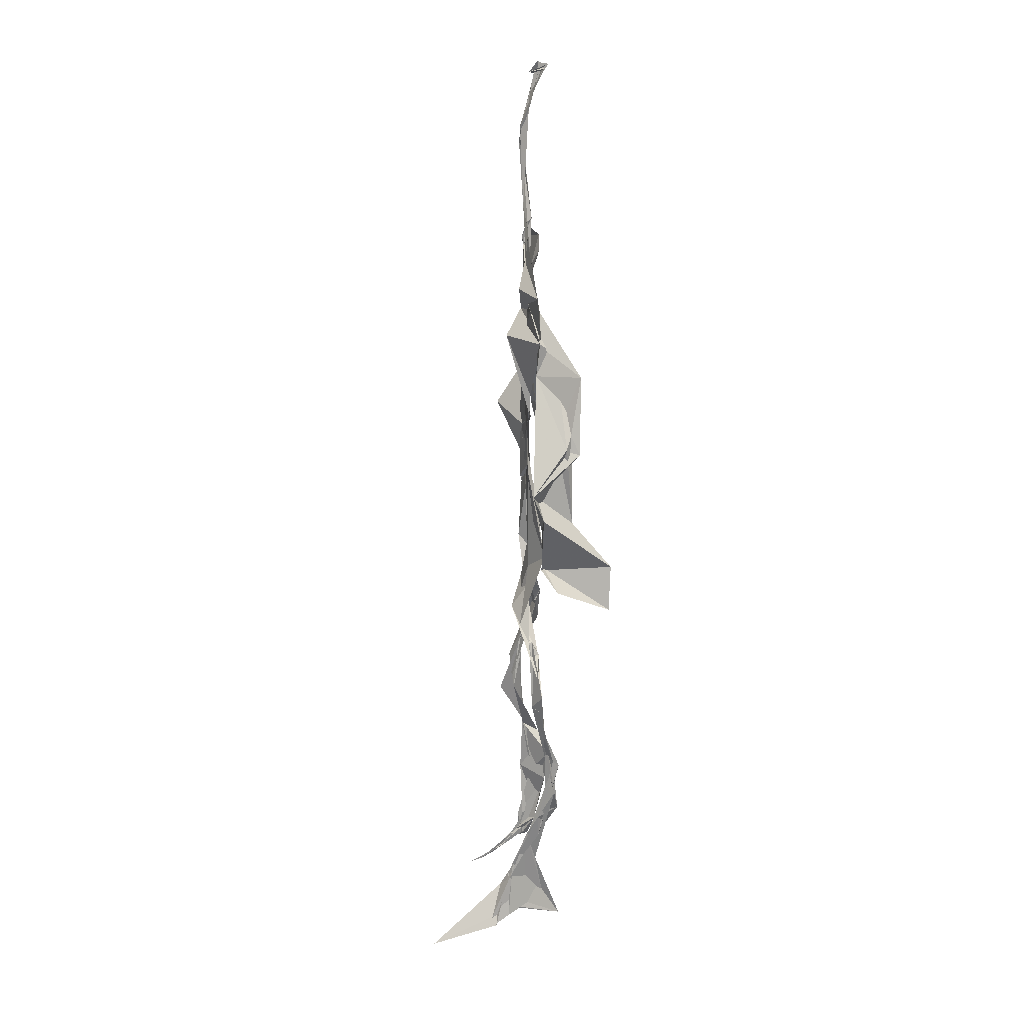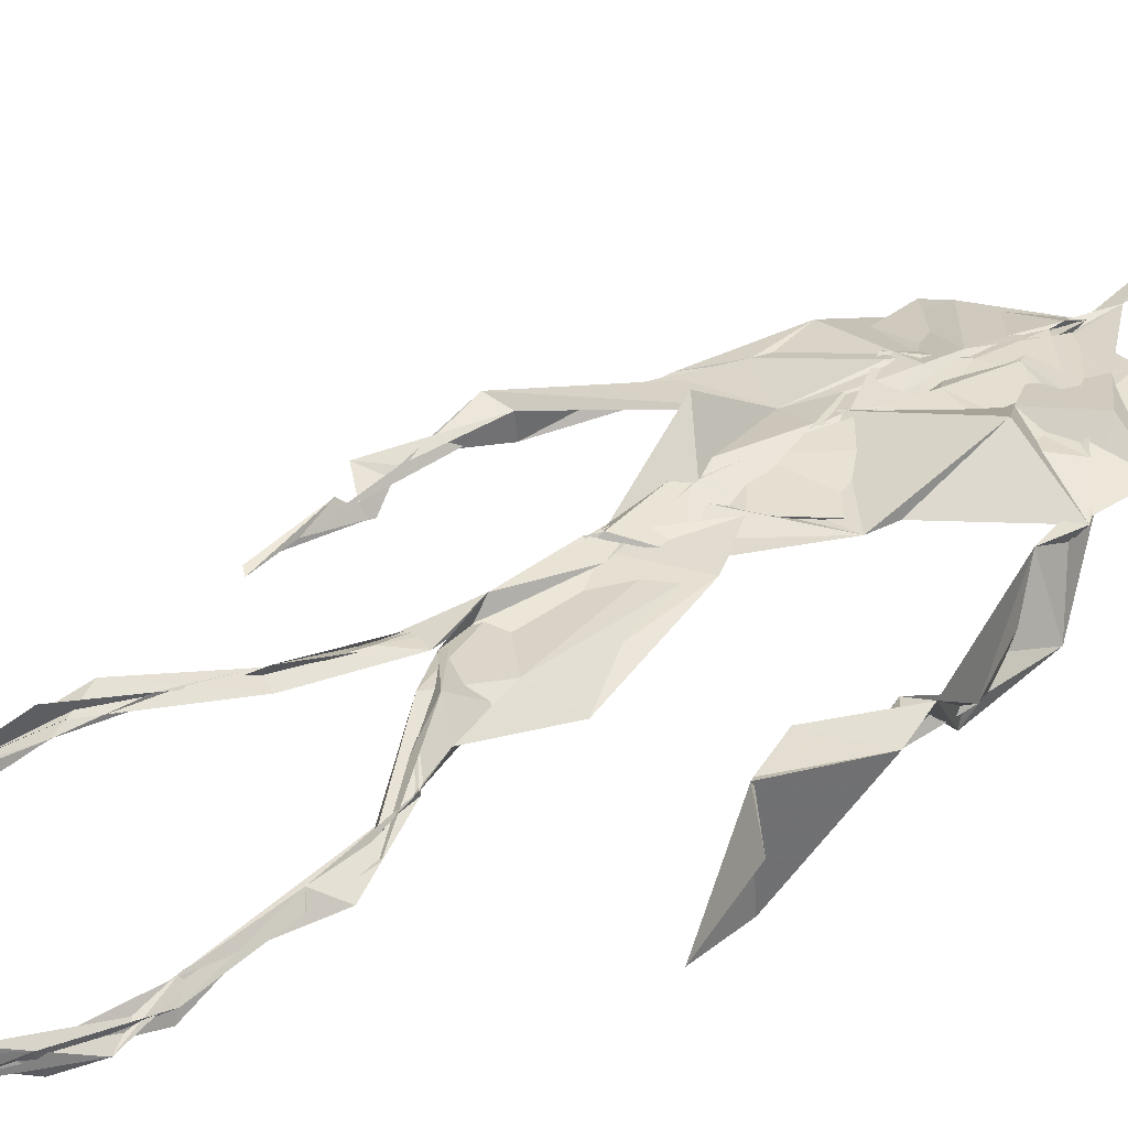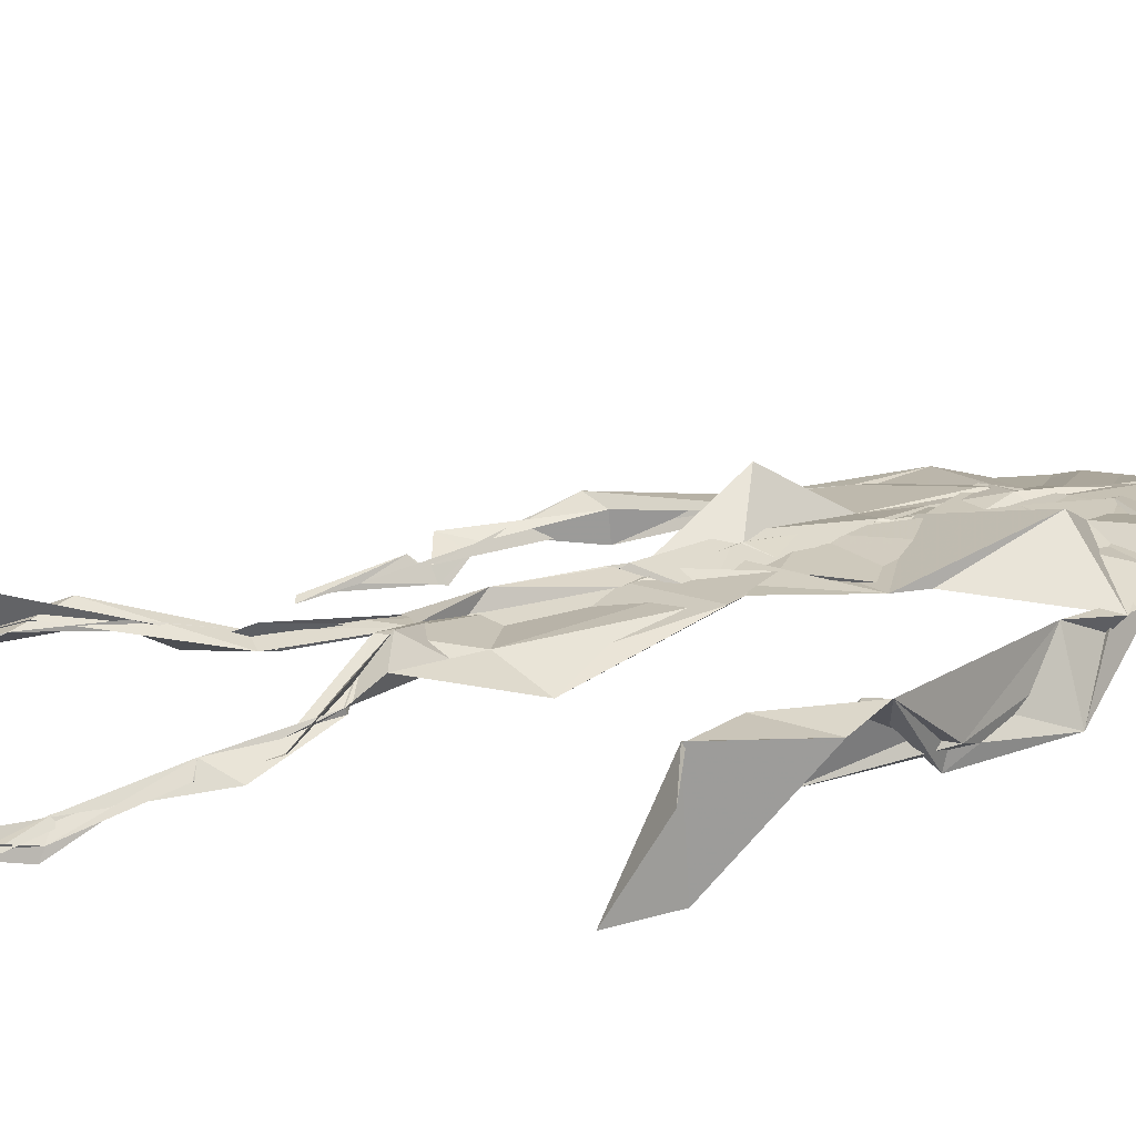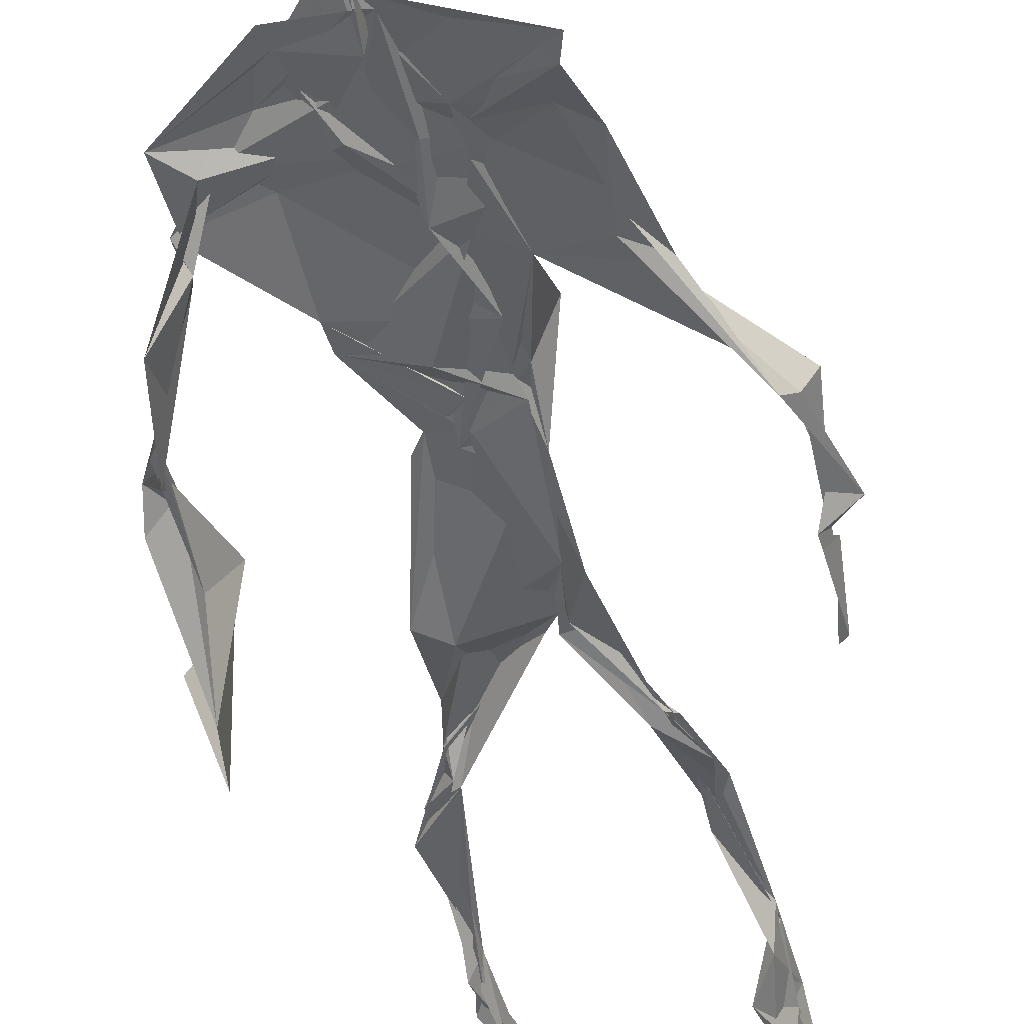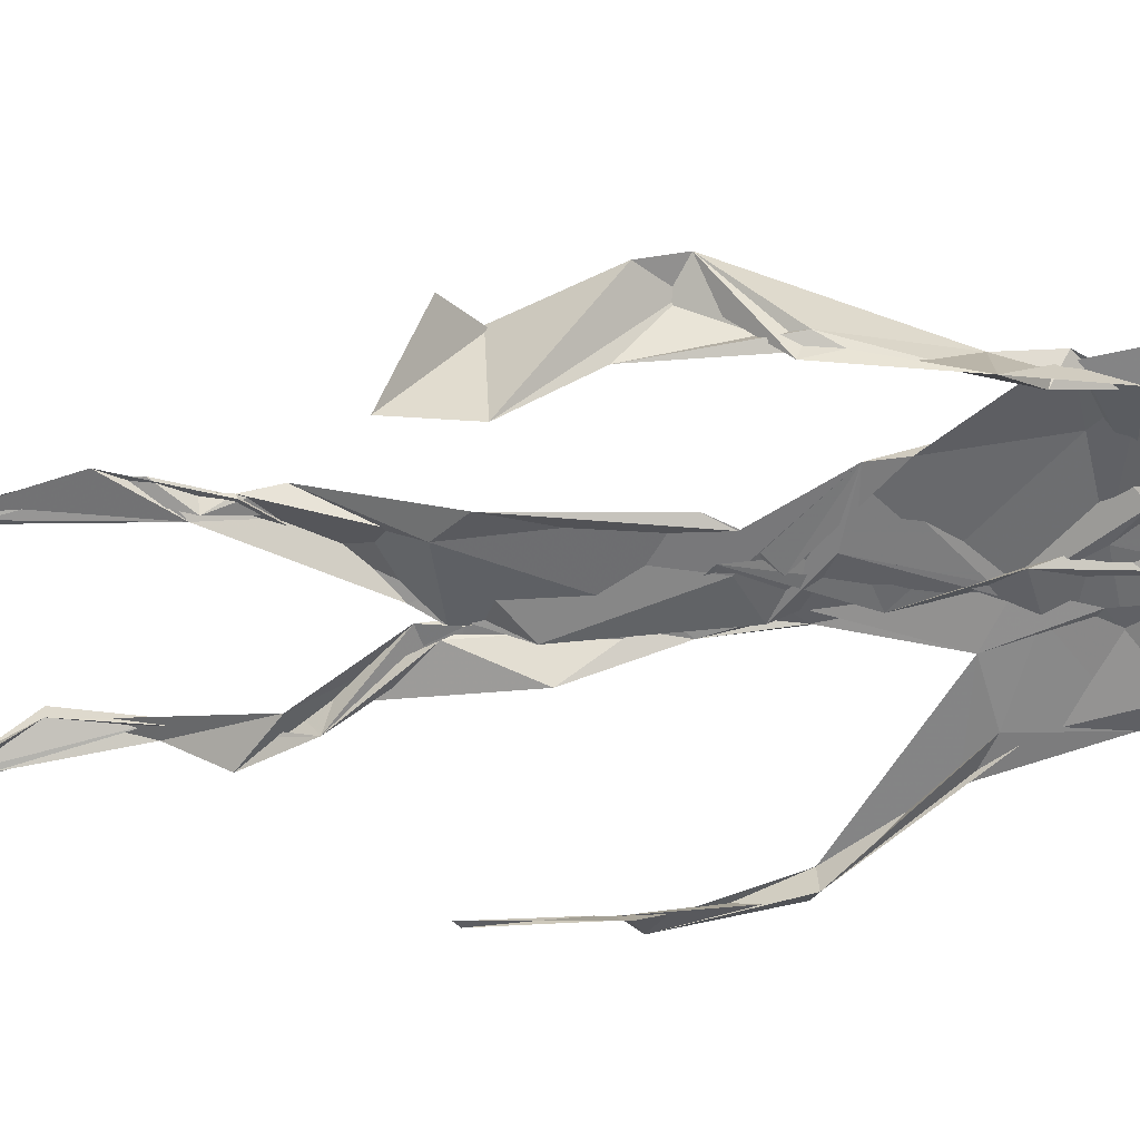
<metadata>
{"format":"obj","ext":"obj","renderer":"f3d","projection":"perspective","resolution":1024,"background":"white","views":[{"elev":16.9,"azim":86.4,"up":"+Y"},{"elev":36.4,"azim":48.7,"up":"+Z"},{"elev":21.2,"azim":62.7,"up":"+Z"},{"elev":-46.6,"azim":-168.1,"up":"+Z"},{"elev":-53.8,"azim":95.2,"up":"+Z"}]}
</metadata>
<code>
v 0.439 0.233 0.4685
v 0.5521 0.3594 0.4763
v 0.4818 0.5098 0.4881
v 0.503 0.7491 0.4837
v 0.4246 0.6829 0.4794
v 0.3809 0.4302 0.4519
v 0.5711 0.2256 0.4626
v 0.5701 0.3082 0.4773
v 0.5366 0.7339 0.488
v 0.5213 0.3977 0.4967
v 0.4732 0.4758 0.4664
v 0.4429 0.3572 0.4694
v 0.4904 0.8443 0.49
v 0.4933 0.7025 0.4867
v 0.4835 0.4711 0.4788
v 0.5625 0.08341 0.5171
v 0.5913 0.6352 0.4829
v 0.4294 0.7358 0.4686
v 0.4347 0.2501 0.4835
v 0.4876 0.4367 0.4801
v 0.5522 0.1484 0.4791
v 0.6182 0.5084 0.4525
v 0.4365 0.2523 0.4853
v 0.494 0.8713 0.4793
v 0.4946 0.871 0.4822
v 0.5548 0.09571 0.4959
v 0.585 0.6547 0.4663
v 0.4352 0.1877 0.4756
v 0.556 0.1293 0.504
v 0.4471 0.3299 0.4859
v 0.5488 0.6082 0.4848
v 0.5091 0.5663 0.4853
v 0.5538 0.3716 0.4856
v 0.4612 0.5823 0.5098
v 0.4853 0.6245 0.488
v 0.5033 0.7288 0.482
v 0.561 0.2626 0.4718
v 0.5107 0.5368 0.482
v 0.3745 0.5605 0.4571
v 0.4303 0.1339 0.4783
v 0.4509 0.2865 0.5067
v 0.5497 0.3552 0.4764
v 0.5006 0.7609 0.4807
v 0.5675 0.2564 0.4637
v 0.4933 0.8406 0.4908
v 0.4337 0.7217 0.4683
v 0.4774 0.5268 0.4834
v 0.5474 0.5903 0.4856
v 0.4342 0.1386 0.4833
v 0.4887 0.8854 0.4721
v 0.55 0.7065 0.4913
v 0.5618 0.08195 0.5237
v 0.5507 0.6685 0.49
v 0.5043 0.5422 0.4832
v 0.5576 0.1924 0.471
v 0.4322 0.1159 0.4834
v 0.5611 0.2059 0.4588
v 0.4324 0.1921 0.4855
v 0.4333 0.1247 0.4805
v 0.4273 0.6462 0.4787
v 0.4335 0.09298 0.516
v 0.4887 0.4587 0.4914
v 0.4342 0.2403 0.4815
v 0.4908 0.4457 0.483
v 0.4744 0.6505 0.4849
v 0.4612 0.3803 0.4822
v 0.5595 0.09067 0.5053
v 0.4767 0.6729 0.4851
v 0.4529 0.3796 0.4765
v 0.4862 0.8942 0.4759
v 0.4909 0.4395 0.4835
v 0.4655 0.3781 0.473
v 0.4319 0.146 0.4694
v 0.575 0.6886 0.4787
v 0.5488 0.4541 0.4714
v 0.4785 0.7012 0.4829
v 0.4577 0.3906 0.4681
v 0.3816 0.5635 0.4676
v 0.3719 0.4814 0.4602
v 0.5644 0.08245 0.5176
v 0.5621 0.7071 0.496
v 0.43 0.1137 0.4781
v 0.3788 0.4913 0.4483
v 0.5317 0.685 0.4923
v 0.5521 0.1351 0.5043
v 0.5613 0.258 0.4708
v 0.48 0.5525 0.4856
v 0.4838 0.566 0.4882
v 0.4523 0.2122 0.4588
v 0.4372 0.1929 0.4742
v 0.4869 0.6416 0.487
v 0.5018 0.8961 0.4663
v 0.5046 0.7372 0.4881
v 0.3821 0.5644 0.4526
v 0.5686 0.6881 0.4865
v 0.4934 0.4276 0.4835
v 0.5117 0.5798 0.4818
v 0.44 0.6984 0.4767
v 0.4376 0.08628 0.5363
v 0.4996 0.8644 0.481
v 0.4969 0.5075 0.4854
v 0.4102 0.6212 0.4747
v 0.5606 0.2845 0.4713
v 0.4982 0.646 0.4829
v 0.434 0.1024 0.5038
v 0.4341 0.1163 0.4831
v 0.5024 0.6744 0.4904
v 0.5007 0.7447 0.4894
v 0.4938 0.8918 0.4704
v 0.4912 0.8973 0.4764
v 0.4868 0.5166 0.4897
v 0.4642 0.6795 0.4859
v 0.6072 0.637 0.4451
v 0.5445 0.08402 0.4555
v 0.4759 0.568 0.4896
v 0.5026 0.5604 0.483
v 0.5683 0.3425 0.4794
v 0.5566 0.09898 0.5017
v 0.558 0.1773 0.4875
v 0.4951 0.7462 0.4854
v 0.3664 0.5596 0.4709
v 0.5876 0.6603 0.4783
v 0.4388 0.1771 0.4625
v 0.4378 0.2411 0.4833
v 0.5007 0.8914 0.4715
v 0.4912 0.8269 0.4914
v 0.4541 0.3343 0.4894
v 0.5049 0.7483 0.4838
v 0.4812 0.4423 0.4819
v 0.5535 0.07741 0.5383
v 0.4992 0.426 0.4876
v 0.4866 0.8916 0.4753
v 0.5533 0.3728 0.4827
v 0.5312 0.7142 0.4891
v 0.5915 0.7029 0.4818
v 0.4556 0.2881 0.4937
v 0.5662 0.1983 0.4778
v 0.5493 0.6635 0.5064
v 0.6219 0.4684 0.4183
v 0.3594 0.4988 0.4623
v 0.5075 0.7132 0.4882
v 0.6233 0.534 0.4839
v 0.5309 0.4011 0.5005
v 0.5451 0.1065 0.4714
v 0.6416 0.5176 0.4795
v 0.4414 0.1358 0.472
v 0.4309 0.1501 0.4728
v 0.5486 0.1195 0.5125
v 0.6426 0.4517 0.4671
v 0.5731 0.06954 0.5785
v 0.4362 0.08842 0.5269
v 0.6376 0.5382 0.4882
v 0.6163 0.5875 0.454
v 0.6198 0.4657 0.4798
v 0.5024 0.756 0.4858
v 0.481 0.5947 0.4859
v 0.3715 0.5136 0.4596
v 0.4927 0.6866 0.4842
v 0.4629 0.6266 0.4819
v 0.496 0.8896 0.4746
v 0.379 0.4956 0.4472
v 0.4466 0.1825 0.4619
v 0.4309 0.136 0.4879
v 0.5923 0.6635 0.4797
v 0.4524 0.2975 0.4955
v 0.3761 0.4329 0.4535
v 0.4869 0.7034 0.4877
v 0.4314 0.1184 0.4909
v 0.4424 0.3182 0.4974
v 0.4898 0.5126 0.484
v 0.4477 0.7381 0.476
v 0.5688 0.2531 0.4583
v 0.5655 0.3121 0.4836
v 0.557 0.174 0.4876
v 0.4949 0.8407 0.4907
v 0.4833 0.638 0.4865
v 0.5509 0.3891 0.4941
v 0.554 0.1441 0.5009
v 0.5227 0.5453 0.4844
v 0.3767 0.4596 0.4537
v 0.6055 0.4988 0.4787
v 0.6268 0.4299 0.4201
v 0.3752 0.49 0.4551
v 0.4334 0.1142 0.4957
v 0.5617 0.09058 0.5211
v 0.5391 0.7466 0.4871
v 0.5764 0.3247 0.4752
v 0.6174 0.4692 0.4785
v 0.5463 0.1237 0.4794
v 0.4716 0.6758 0.4873
v 0.5617 0.1766 0.4771
v 0.6184 0.5705 0.4464
v 0.5281 0.4397 0.4851
v 0.6223 0.5762 0.4582
v 0.5308 0.5333 0.4858
v 0.4314 0.1128 0.4901
v 0.4924 0.8886 0.4826
v 0.5202 0.6896 0.4844
v 0.4768 0.4151 0.4825
v 0.5016 0.8918 0.4698
v 0.5341 0.4377 0.4754
v 0.4293 0.1111 0.487
v 0.4963 0.8988 0.4752
v 0.4303 0.6331 0.4769
v 0.504 0.6751 0.4855
v 0.5641 0.2476 0.4642
v 0.5064 0.7719 0.4886
v 0.4844 0.6832 0.4885
v 0.4993 0.7375 0.488
f 23 165 30
f 135 74 122
f 174 29 55
f 6 166 180
f 97 87 48
f 108 43 155
f 32 116 195
f 151 61 184
f 128 51 120
f 27 95 122
f 119 144 21
f 133 187 173
f 49 196 73
f 156 53 31
f 101 88 47
f 48 176 97
f 31 48 116
f 112 205 14
f 1 19 58
f 97 91 88
f 153 22 194
f 59 61 40
f 64 129 199
f 69 169 136
f 128 120 207
f 17 194 152
f 17 113 74
f 190 159 68
f 90 23 28
f 180 166 83
f 81 84 74
f 80 148 150
f 179 75 195
f 160 109 203
f 11 129 47
f 127 136 124
f 107 95 53
f 99 151 105
f 191 172 55
f 25 207 45
f 149 182 154
f 35 115 159
f 94 78 60
f 118 52 26
f 68 159 91
f 22 142 139
f 14 205 134
f 38 32 3
f 53 156 107
f 100 160 70
f 208 46 167
f 201 170 195
f 110 126 25
f 173 8 33
f 39 121 183
f 85 67 178
f 39 183 140
f 3 170 62
f 39 204 121
f 131 10 15
f 117 8 103
f 142 22 153
f 181 188 145
f 169 165 19
f 140 161 157
f 155 13 45
f 99 105 61
f 195 116 179
f 57 178 119
f 177 193 33
f 83 79 161
f 160 203 70
f 97 88 87
f 118 67 16
f 171 93 167
f 12 77 30
f 178 67 144
f 62 71 131
f 62 20 3
f 166 79 83
f 208 104 65
f 39 94 204
f 207 120 4
f 21 7 119
f 171 46 18
f 47 88 34
f 94 140 78
f 44 57 37
f 147 90 40
f 121 159 78
f 93 4 120
f 134 84 36
f 43 175 13
f 119 7 57
f 11 66 129
f 55 29 148
f 189 21 114
f 12 30 72
f 125 50 132
f 20 66 11
f 54 48 87
f 89 124 1
f 155 45 4
f 195 75 201
f 109 92 197
f 137 85 57
f 105 151 196
f 120 158 167
f 155 43 13
f 44 8 173
f 145 152 181
f 205 176 198
f 26 114 118
f 154 182 139
f 66 77 12
f 187 10 42
f 203 197 70
f 26 185 29
f 96 69 77
f 186 128 9
f 70 200 24
f 1 124 136
f 175 100 70
f 152 192 17
f 80 16 85
f 200 50 24
f 56 184 61
f 161 79 180
f 89 1 162
f 37 57 7
f 81 135 9
f 131 42 10
f 47 129 101
f 80 85 148
f 46 5 98
f 49 73 58
f 8 37 103
f 46 98 18
f 201 177 143
f 202 59 163
f 163 59 40
f 69 96 72
f 78 140 157
f 17 74 164
f 162 146 123
f 185 150 148
f 181 152 194
f 197 200 70
f 169 72 165
f 158 107 104
f 111 3 11
f 187 42 86
f 68 76 190
f 53 164 31
f 69 136 127
f 152 145 142
f 23 63 28
f 163 40 28
f 29 174 189
f 116 32 31
f 190 98 60
f 98 76 18
f 24 125 13
f 25 92 110
f 58 162 1
f 49 58 147
f 66 20 77
f 197 203 109
f 166 6 79
f 142 145 139
f 43 36 126
f 132 50 92
f 74 113 122
f 204 65 159
f 83 183 157
f 175 43 126
f 4 45 207
f 65 204 5
f 141 158 120
f 10 187 133
f 159 88 91
f 174 21 189
f 108 18 76
f 209 76 14
f 94 102 204
f 106 82 202
f 193 10 33
f 105 147 40
f 194 22 181
f 200 197 50
f 3 32 170
f 196 147 105
f 62 15 87
f 147 58 90
f 83 157 180
f 68 91 112
f 160 100 126
f 180 79 6
f 89 162 123
f 137 57 44
f 101 62 87
f 75 179 193
f 155 93 171
f 36 84 81
f 134 209 14
f 199 12 72
f 41 63 23
f 109 160 110
f 82 146 168
f 192 142 153
f 114 144 118
f 46 171 167
f 16 150 52
f 61 151 99
f 38 111 115
f 135 81 74
f 121 204 159
f 73 146 162
f 55 172 86
f 136 169 19
f 73 162 58
f 45 132 25
f 164 27 17
f 112 91 205
f 35 104 156
f 77 62 96
f 170 32 195
f 176 205 91
f 201 71 170
f 117 2 8
f 51 128 186
f 13 175 24
f 16 67 85
f 143 131 71
f 28 40 90
f 29 189 26
f 32 38 156
f 59 56 61
f 138 31 164
f 159 190 60
f 133 173 33
f 167 158 208
f 186 9 135
f 62 101 64
f 152 142 192
f 164 74 84
f 103 86 42
f 121 78 157
f 132 92 25
f 23 30 41
f 13 125 45
f 4 93 155
f 188 181 139
f 169 69 72
f 202 163 106
f 62 170 71
f 89 28 63
f 202 56 59
f 107 141 95
f 189 114 26
f 137 44 191
f 7 21 174
f 46 208 5
f 104 107 156
f 139 182 188
f 64 101 129
f 207 36 9
f 154 145 188
f 43 209 36
f 146 82 106
f 157 183 121
f 123 28 89
f 172 44 173
f 151 184 196
f 63 124 89
f 24 175 70
f 106 163 123
f 54 193 179
f 122 113 27
f 165 72 30
f 138 176 48
f 168 146 73
f 95 51 122
f 35 159 65
f 138 84 198
f 136 19 1
f 84 138 164
f 64 96 62
f 22 139 181
f 172 173 86
f 77 69 127
f 35 156 38
f 55 148 191
f 177 75 193
f 15 10 193
f 65 104 35
f 185 26 52
f 106 123 146
f 93 120 167
f 12 199 129
f 165 23 19
f 88 101 87
f 190 76 98
f 209 108 76
f 117 42 143
f 102 94 60
f 183 161 140
f 48 54 179
f 207 9 128
f 154 139 145
f 90 58 19
f 171 18 155
f 31 138 48
f 105 40 61
f 133 33 10
f 209 134 36
f 164 95 27
f 30 77 127
f 179 116 48
f 193 54 15
f 29 185 148
f 68 112 76
f 100 175 126
f 115 111 47
f 149 154 188
f 47 111 11
f 197 92 50
f 9 36 81
f 192 113 17
f 184 56 168
f 37 8 44
f 156 31 32
f 16 52 118
f 130 52 150
f 201 75 177
f 97 176 91
f 3 111 38
f 120 51 141
f 55 206 174
f 17 27 194
f 2 33 8
f 108 155 18
f 83 161 183
f 143 71 201
f 39 140 94
f 53 95 164
f 30 127 41
f 172 191 44
f 66 12 129
f 168 73 196
f 37 7 103
f 207 25 126
f 113 153 27
f 177 33 2
f 62 131 15
f 174 206 7
f 113 192 153
f 95 141 51
f 122 51 135
f 143 177 2
f 20 62 77
f 20 11 3
f 34 88 159
f 117 103 42
f 34 159 115
f 28 123 163
f 206 86 103
f 102 5 204
f 60 78 159
f 207 126 36
f 206 103 7
f 150 185 130
f 15 54 87
f 148 85 191
f 173 187 86
f 52 130 185
f 119 178 144
f 49 147 196
f 178 57 85
f 144 114 21
f 158 141 107
f 124 63 127
f 196 184 168
f 35 38 115
f 202 82 56
f 2 117 143
f 138 198 176
f 110 160 126
f 132 45 125
f 209 43 108
f 131 143 42
f 208 158 104
f 188 182 149
f 80 150 16
f 186 135 51
f 199 96 64
f 5 60 98
f 41 127 63
f 72 96 199
f 125 24 50
f 90 19 23
f 67 118 144
f 112 14 76
f 109 110 92
f 168 56 82
f 84 134 198
f 206 55 86
f 205 198 134
f 102 60 5
f 137 191 85
f 194 27 153
f 161 180 157
f 47 34 115
f 65 5 208

</code>
